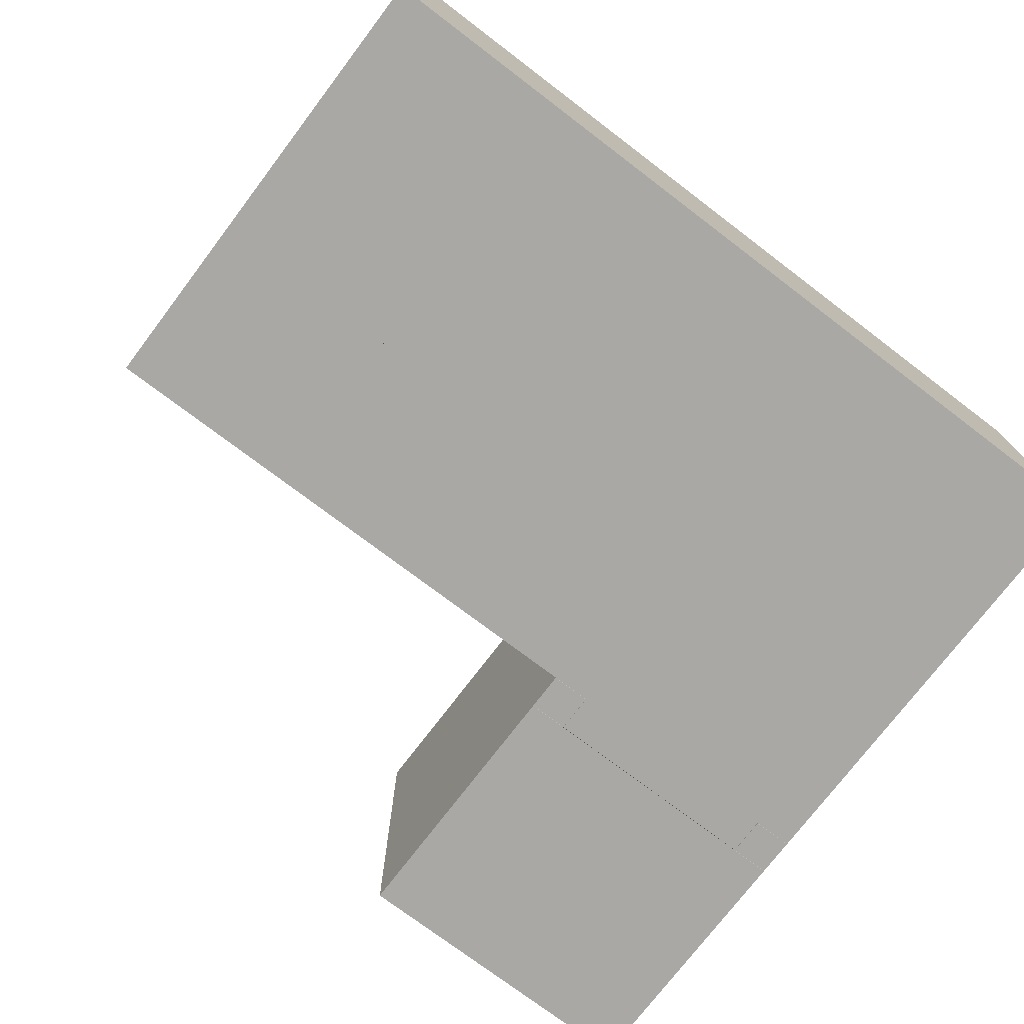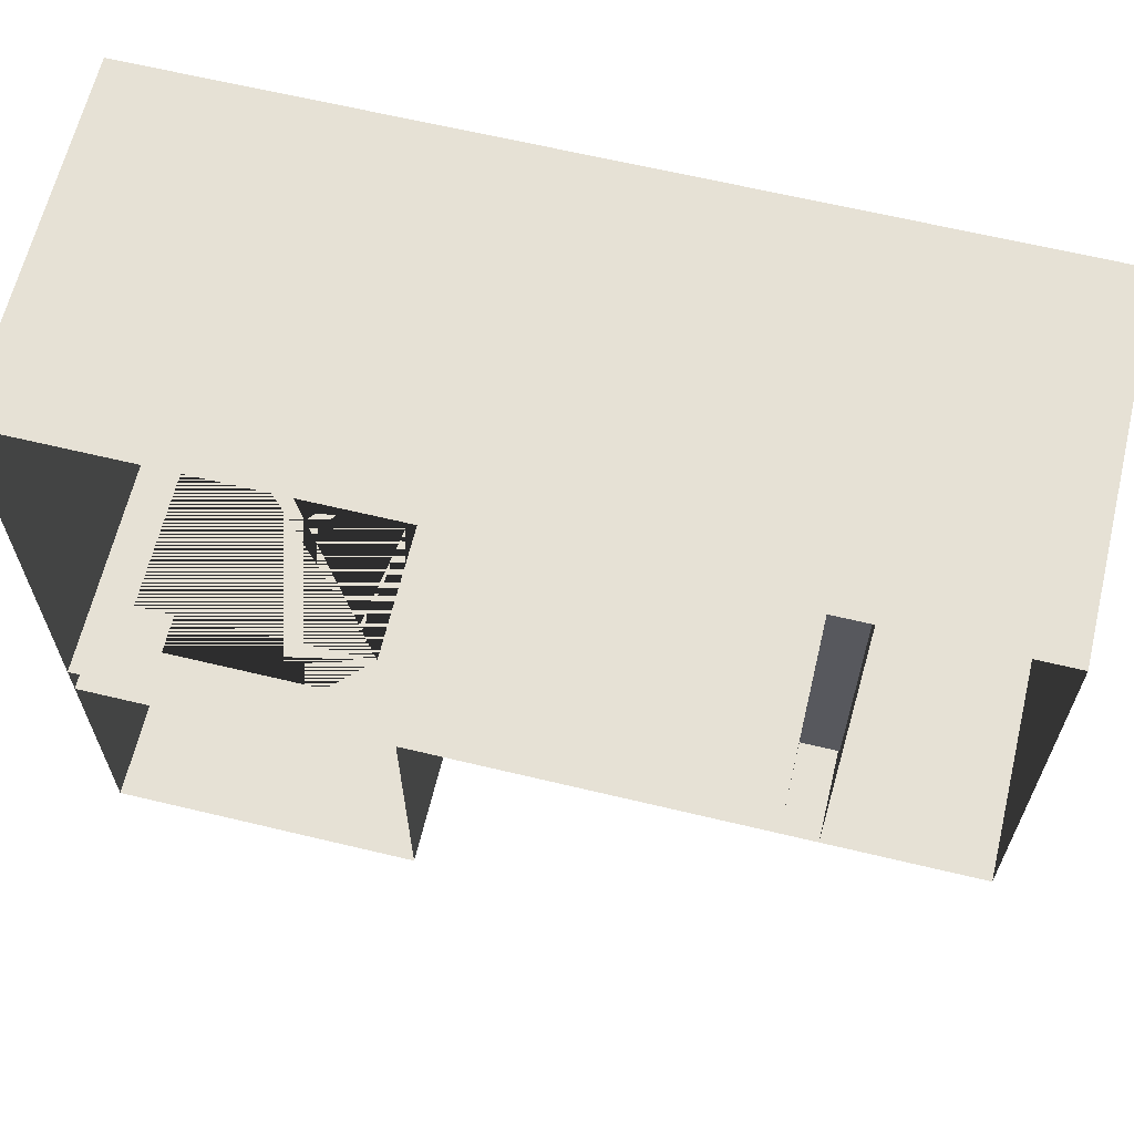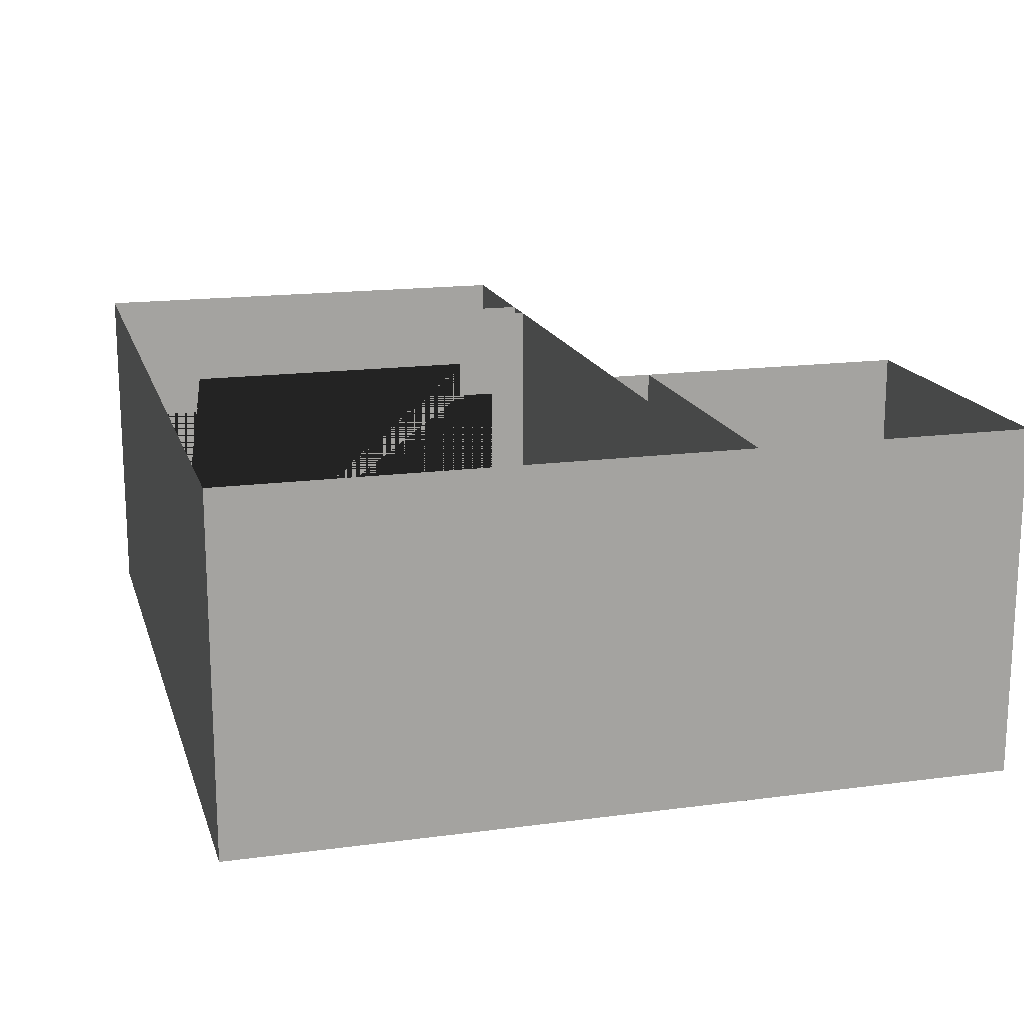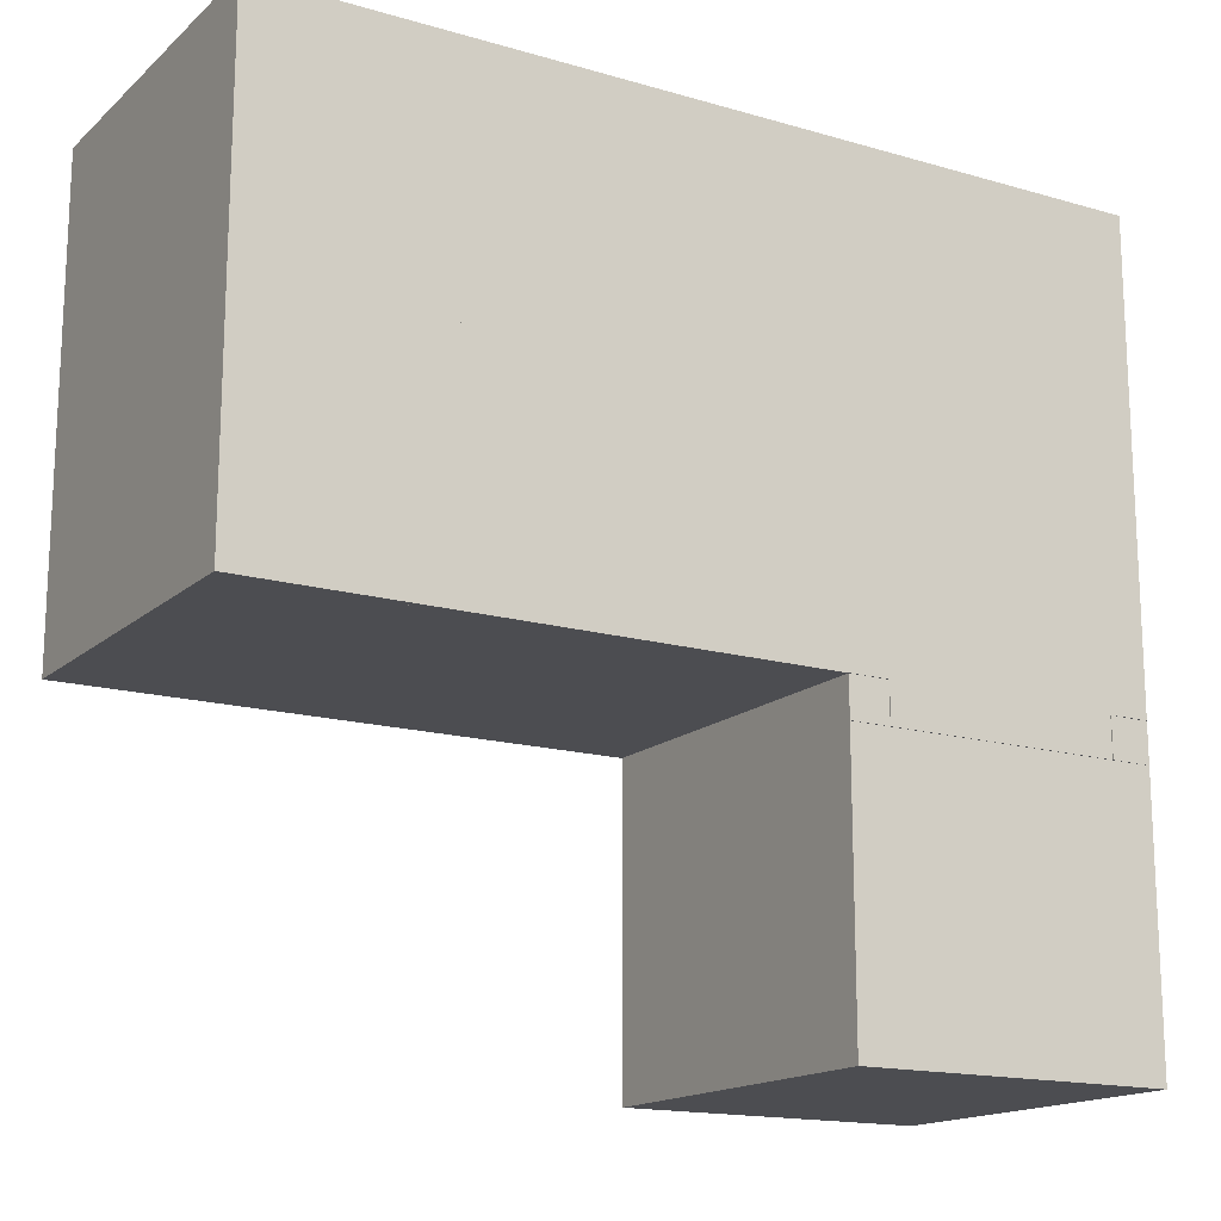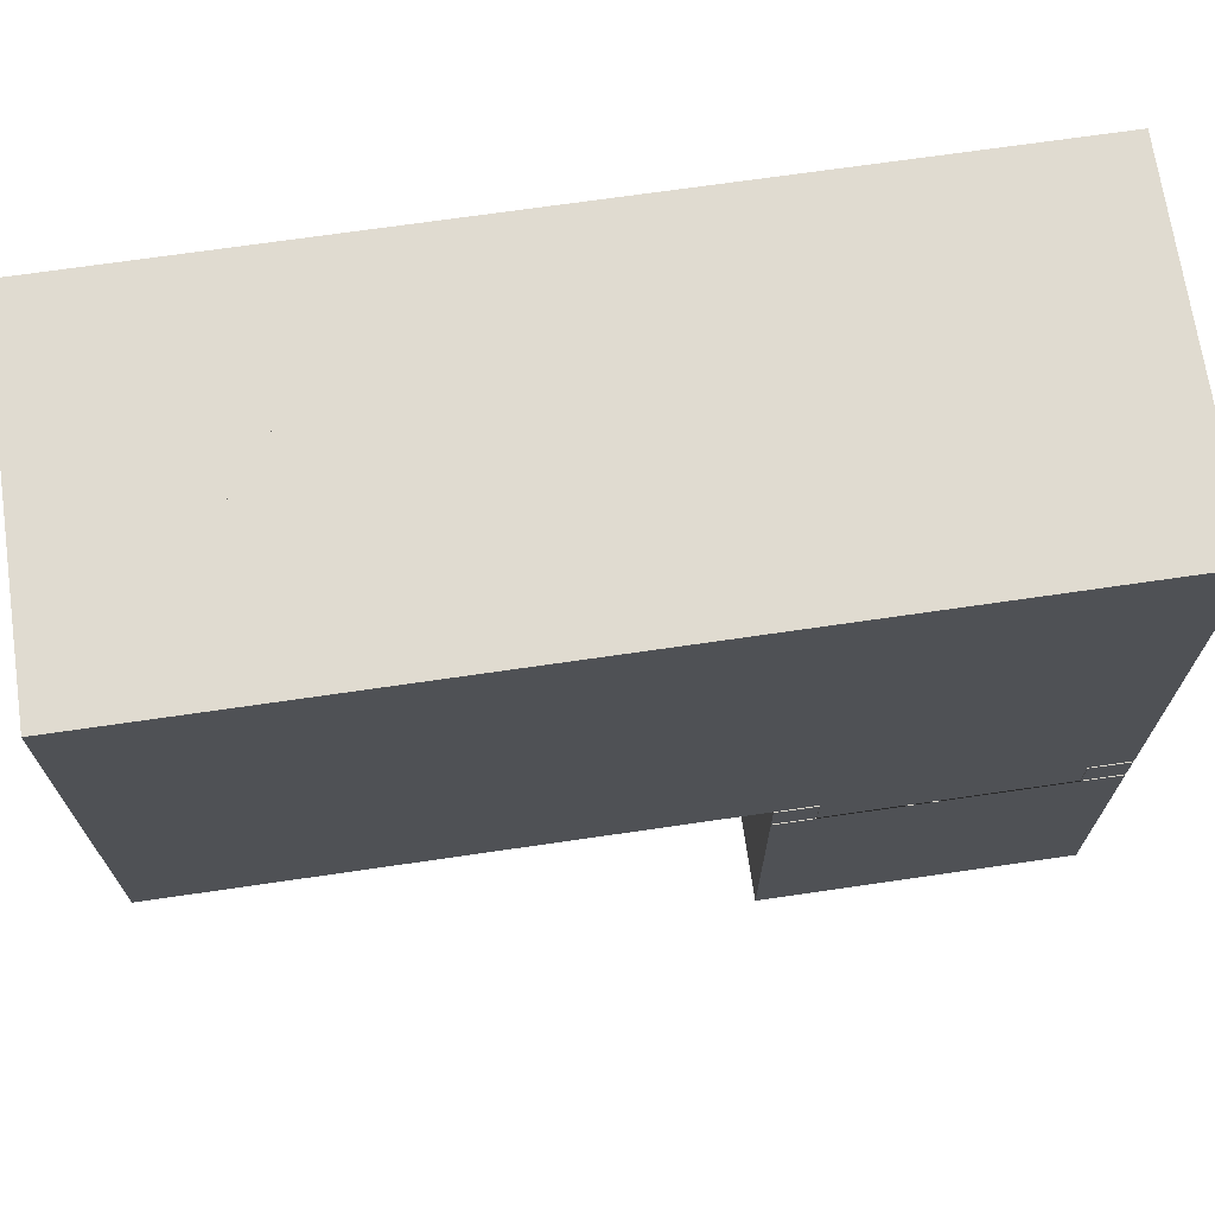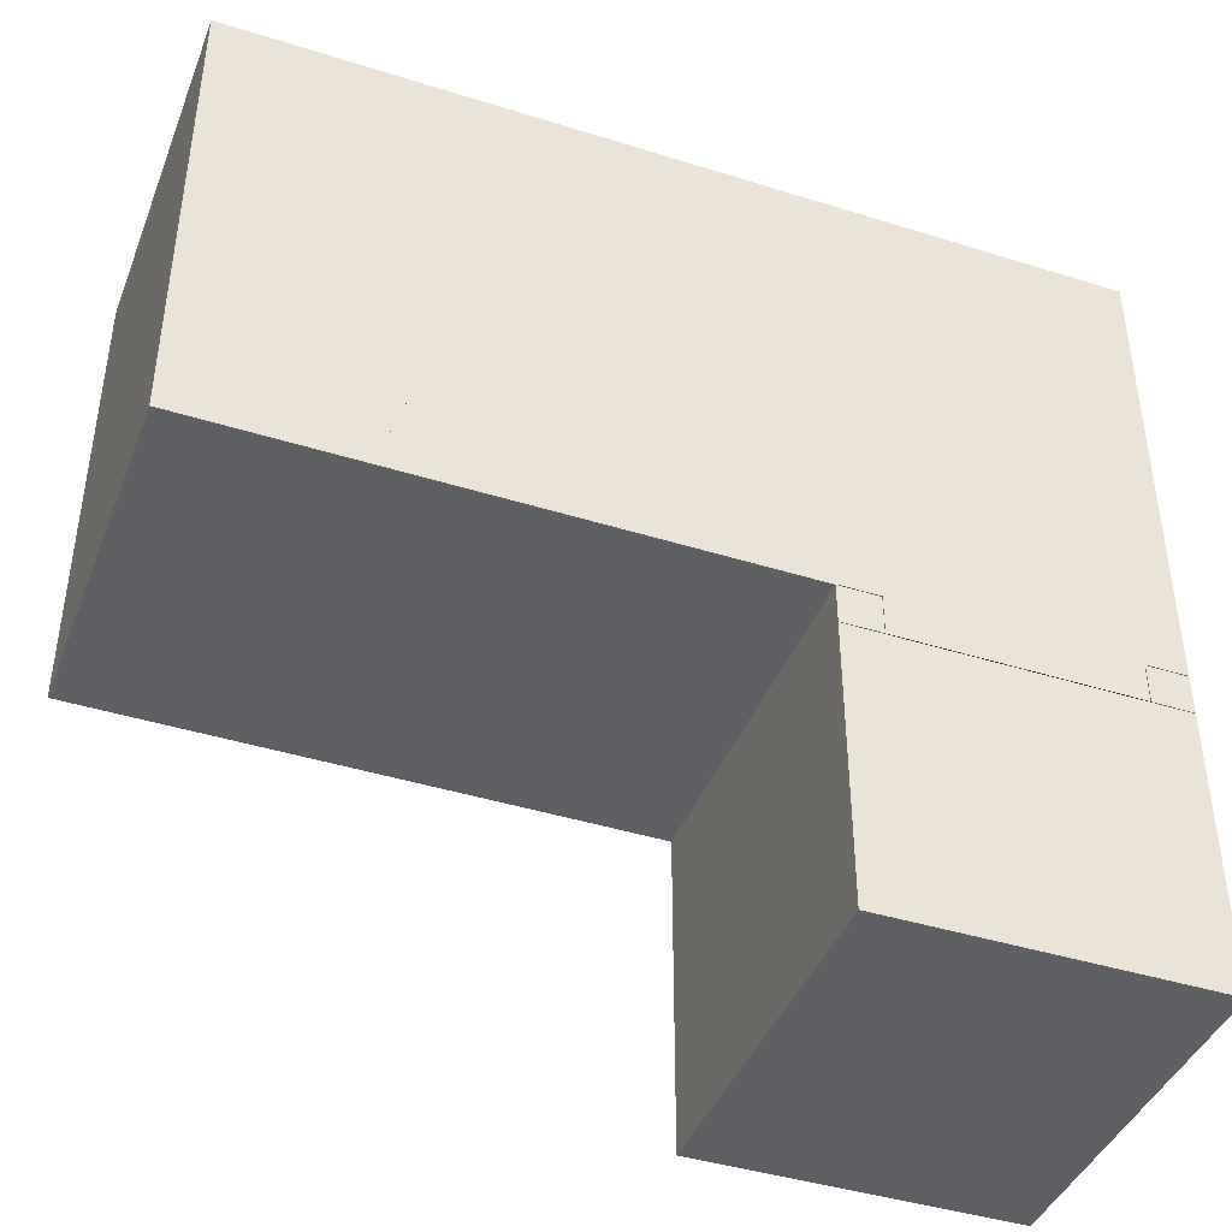
<metadata>
{"format":"obj","ext":"obj","renderer":"f3d","projection":"perspective","resolution":1024,"background":"white","views":[{"elev":-75.0,"azim":142.8,"up":"+Z"},{"elev":64.3,"azim":13.6,"up":"+Y"},{"elev":16.6,"azim":-105.2,"up":"+Z"},{"elev":-16.1,"azim":149.1,"up":"+Y"},{"elev":70.1,"azim":171.7,"up":"+Y"},{"elev":-42.1,"azim":159.4,"up":"+Y"}]}
</metadata>
<code>
v 8.747 11.97 3.441
v 8.747 11.97 7.048
v 3.868 11.97 7.048
v 3.868 11.97 3.441
v -2.975 -1.234 7.382
v -2.975 -6.77 7.382
v -2.975 -6.77 0
v -2.975 -1.234 0
v 5 0 8.98
v 19 0 8.98
v 19 12 8.98
v -3 12 8.98
v -3 -8 8.98
v 5 -8 8.98
v 5 0 -5
v 19 0 -5
v 19 12 -5
v -3 12 -5
v -3 -8 -5
v 5 -8 -5
v 5 0 0
v 19 0 0
v 19 12 0
v -3 12 0
v -3 -8 0
v 5 -8 0
v 5 -8 9
v -3 -8 9
v -3 12 9
v 19 12 9
v 19 0 9
v 5 0 9
v 14 0 0.535
v 19 0 0.535
v 19 12 0.535
v 14 12 0.535
v 14.08 11 0
v 14.08 11 6.5
v 14.08 10 6.5
v 14.08 10 7.5
v 14.08 2 7.5
v 14.08 2 6.5
v 14.08 1 6.5
v 14.08 1 0
v 14.08 0 0
v 14.08 0 9
v 14.08 12 9
v 14.08 12 0
v 15 11 6.5
v 15 11 0
v 15 10 6.5
v 15 10 7.5
v 15 2 7.5
v 15 2 6.5
v 15 1 6.5
v 15 1 0
v 15 12 0
v 15 12 9
v 15 0 9
v 15 0 0
v 14 0 0
v 14 12 0
v 3.98 -1.002 -0.02034
v 5 -1.002 -0.02034
v 5 -1.002 8.98
v -3 -1.002 8.98
v -3 -1.002 -0.02034
v -1.964 -1.002 -0.02034
v -2 -1.002 6.98
v -1 -1.002 6.98
v -1 -1.002 7.98
v 3 -1.002 7.98
v 3 -1.002 6.98
v 4 -1.002 6.98
v 4 0 6.98
v 3 0 6.98
v 3 0 7.98
v -1 0 7.98
v -1 0 6.98
v -2 0 6.98
v -1.964 0 -0.02034
v 3.98 0 -0.02034
v -3 0 -0.02034
v -3 0 8.98
v 5 0 -0.02034
v 5 -8 2.5
v -3 -8 2.5
v -3 -8 8.2
v 5 -8 8.2
v 19 12 8.2
v 19 12 2.5
v 19 0 2.5
v 19 0 8.2
v -3 12 8.2
v -3 12 2.5
v 5 0 2.5
v 5 0 8.2
v -2.975 1.279 3.7
v -2.975 3.229 3.7
v -2.975 3.229 6.3
v -2.975 1.279 6.3
v -2.975 3.779 3.7
v -2.975 5.729 3.7
v -2.975 5.729 6.3
v -2.975 3.779 6.3
v -2.975 6.279 3.7
v -2.975 8.229 3.7
v -2.975 8.229 6.3
v -2.975 6.279 6.3
v -2.975 8.779 3.7
v -2.975 10.73 3.7
v -2.975 10.73 6.3
v -2.975 8.779 6.3
g g33 g2 g1
f 1 2 3 4
f 5 6 7 8
g collision_wall g2 g1
f 9 10 11 12 13 14
f 15 9 10 16
f 16 10 11 17
f 17 11 12 18
f 18 12 13 19
f 19 13 14 20
f 20 14 9 15
g floor g2 g1
f 21 22 23 24 25 26
g ceiling g2 g1
f 27 28 29 30 31 32
g arch2 g2 g1
f 33 34 35 36
f 37 38 39 40 41 42 43 44 45 46 47 48
f 49 38 37 50
f 51 39 38 49
f 52 40 39 51
f 53 41 40 52
f 54 42 41 53
f 55 43 42 54
f 56 44 43 55
f 57 58 59 60 56 55 54 53 52 51 49 50
f 61 33 36 62
g arch g2 g1
f 63 64 65 66 67 68 69 70 71 72 73 74
f 75 74 73 76
f 76 73 72 77
f 77 72 71 78
f 78 71 70 79
f 79 70 69 80
f 80 69 68 81
f 82 63 74 75
f 75 76 77 78 79 80 81 83 84 9 85 82
g top_wall wall g2 g1
f 86 87 88 89
f 90 91 92 93
f 94 95 91 90
f 88 87 95 94
f 9 10 11 12 13 14
f 96 97 93 92
f 86 89 97 96
g low_wall wall g2 g1
f 26 86 96 21
f 25 87 86 26
f 23 91 95 24
f 21 96 92 22
f 22 92 91 23
f 24 95 87 25
g molding wall g2 g1
f 88 13 14 89
f 10 11 90 93
f 89 14 9 97
f 97 9 10 93
f 12 13 88 94
f 11 12 94 90
g trophy_wall g2 g1
f 98 99 100 101
f 102 103 104 105
f 106 107 108 109
f 110 111 112 113

</code>
